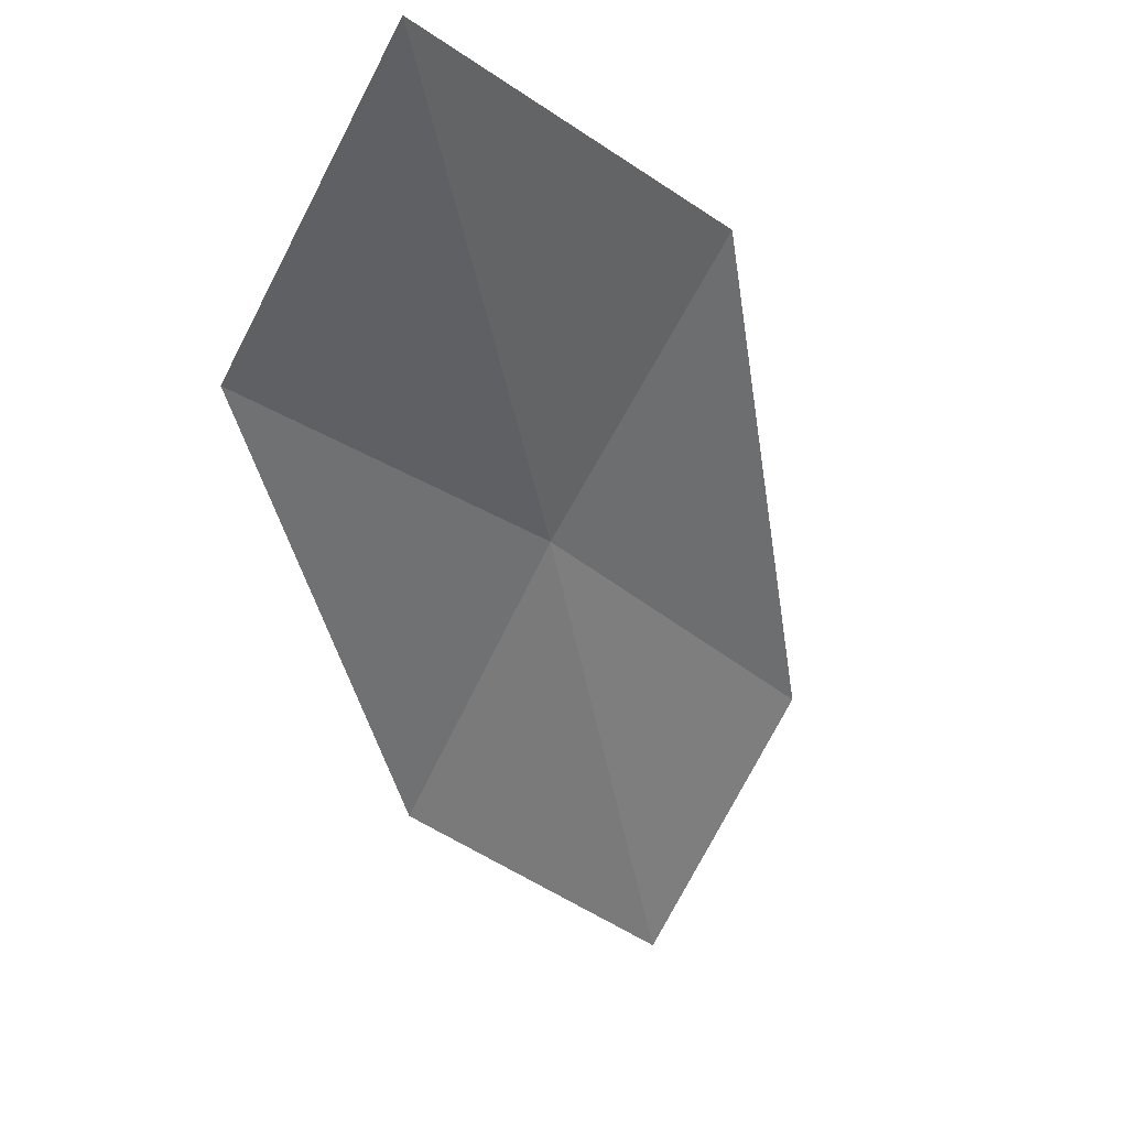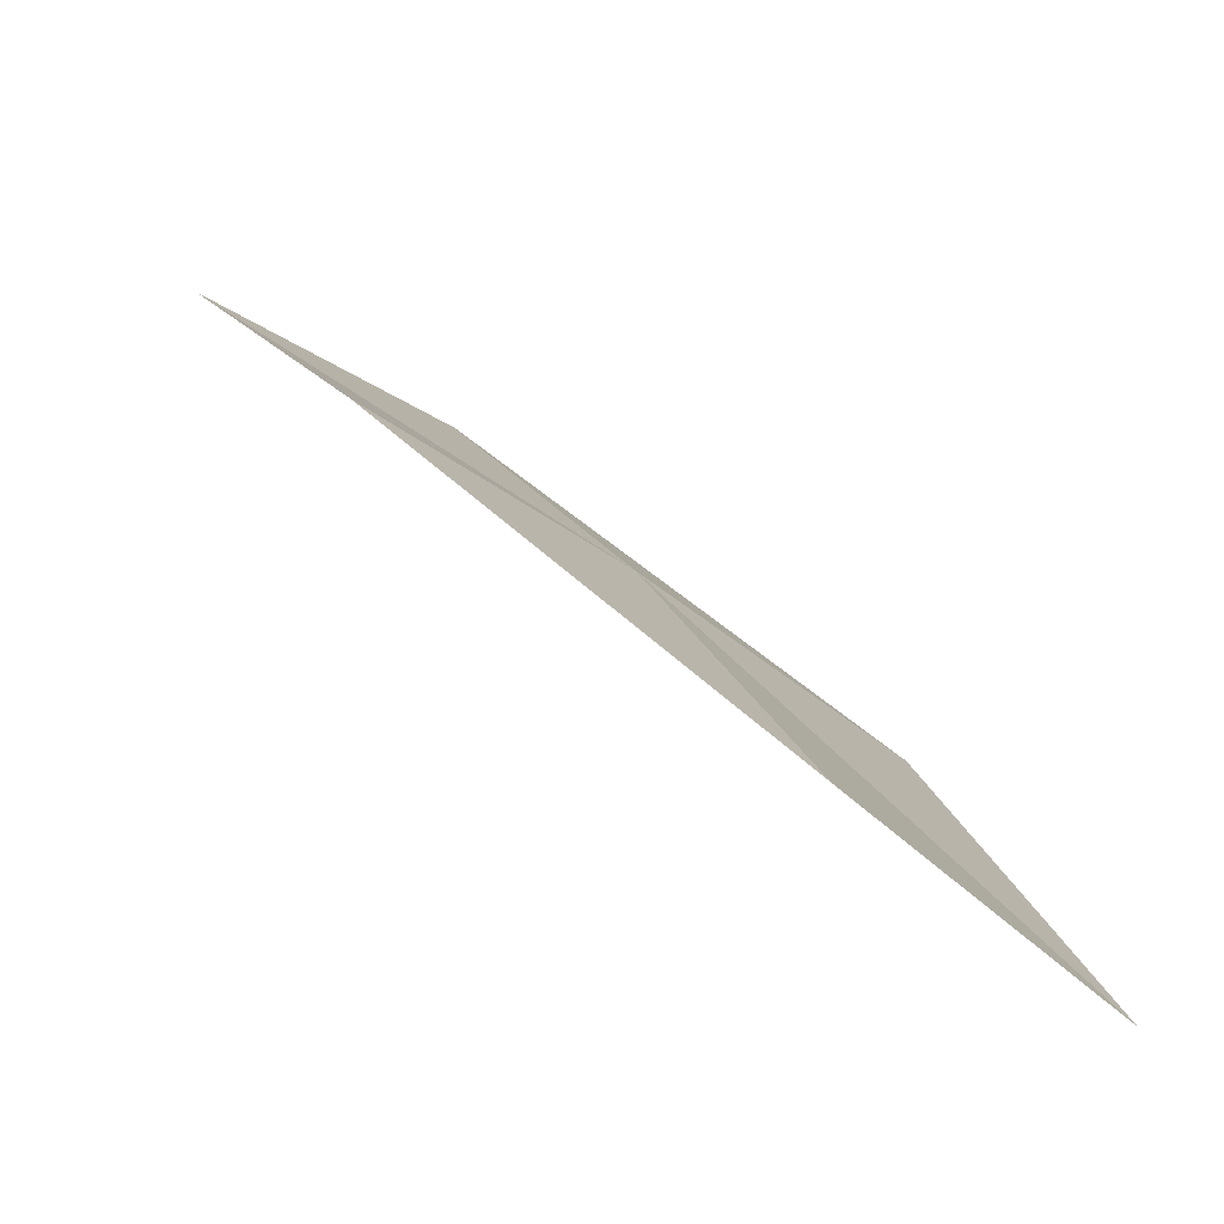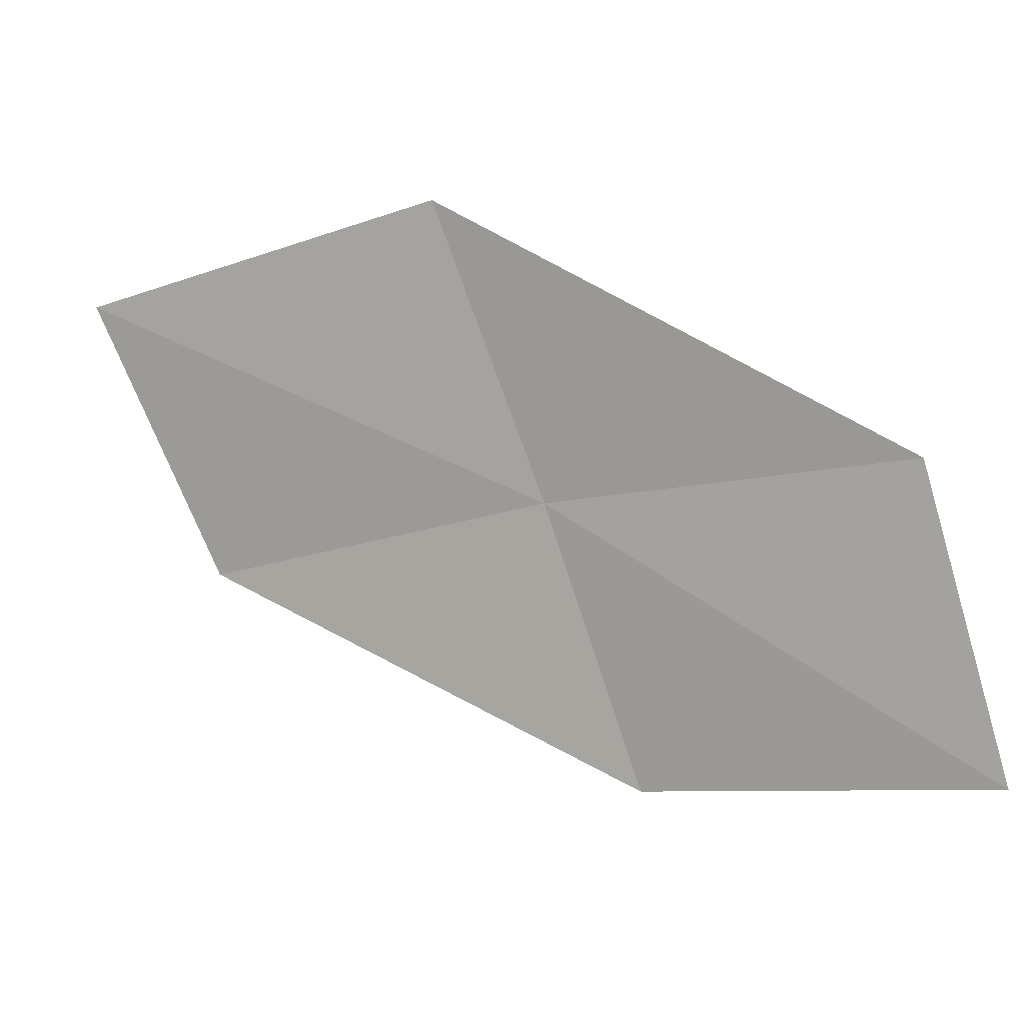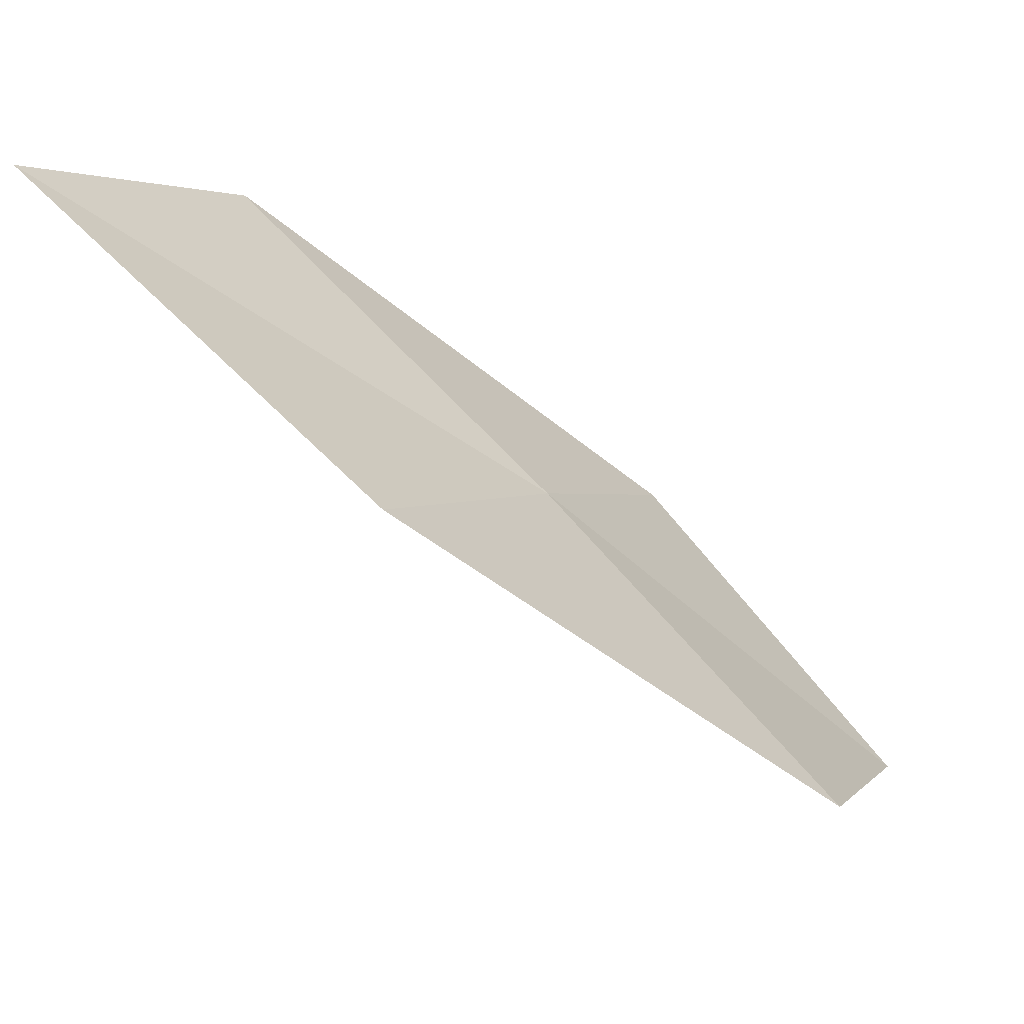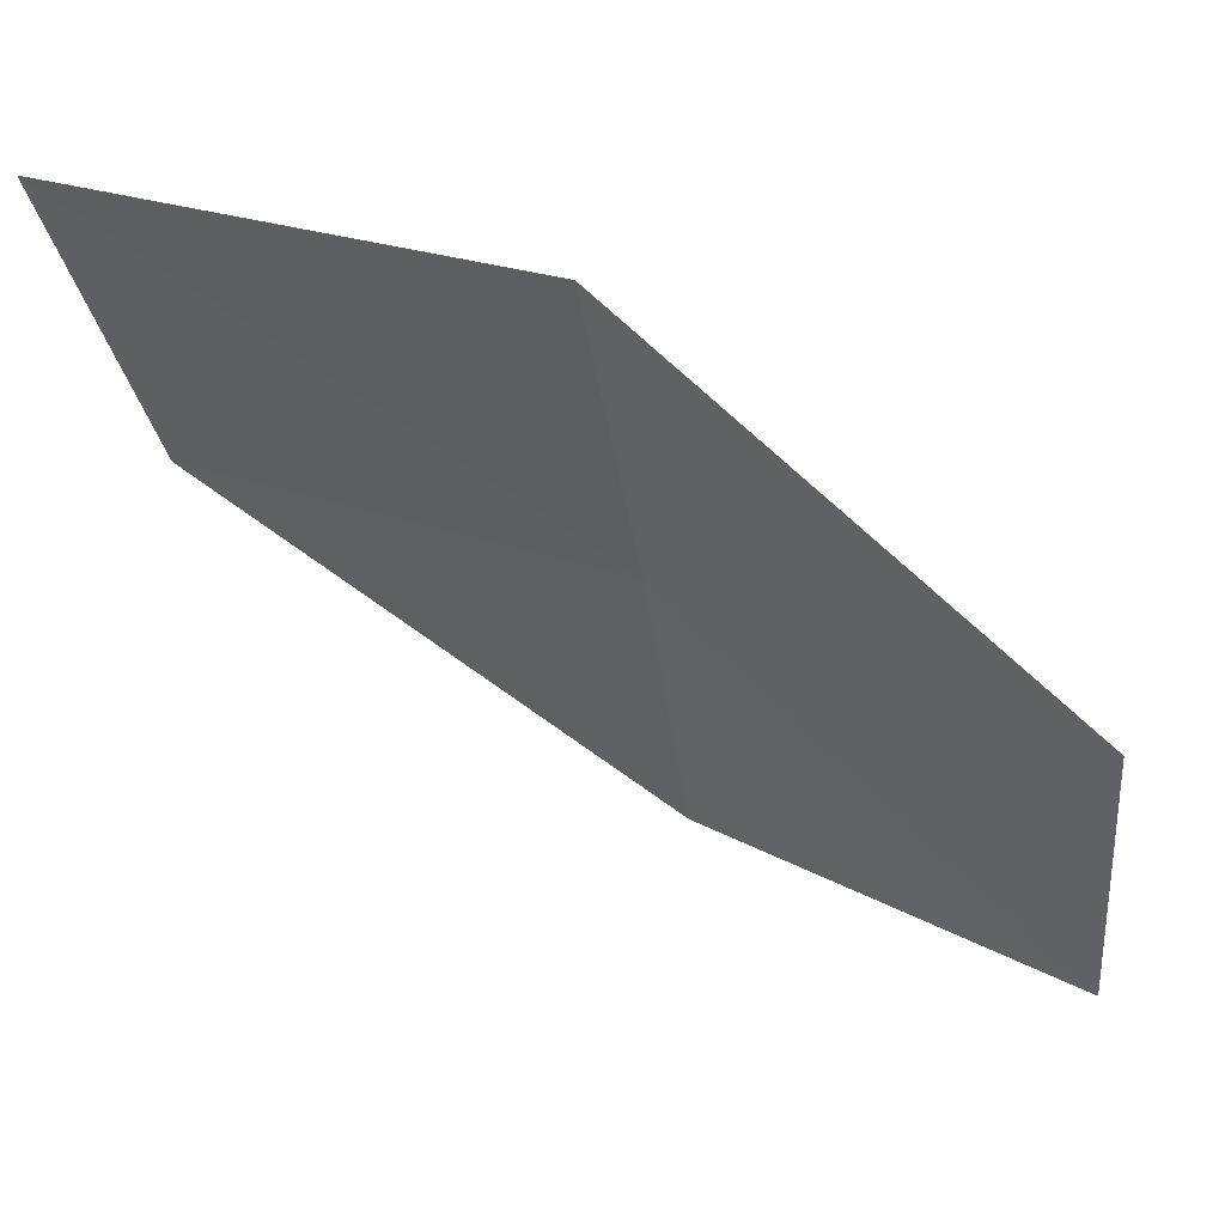
<metadata>
{"format":"obj","ext":"obj","renderer":"f3d","projection":"perspective","resolution":1024,"background":"white","views":[{"elev":-5.9,"azim":132.4,"up":"+Y"},{"elev":19.5,"azim":81.9,"up":"+Z"},{"elev":-39.6,"azim":-142.9,"up":"+Y"},{"elev":64.0,"azim":-131.6,"up":"+Y"},{"elev":10.1,"azim":-161.4,"up":"+Y"}]}
</metadata>
<code>
v -0.7855 18.81 18.08
v 1.117 19.21 17.93
v 1.178 20.34 16.94
v -0.8398 19.99 17.15
v -0.7334 17.68 18.85
v -2.599 18.23 18.21
v -2.429 17.07 18.93
f 1 3 2
f 1 4 3
f 1 2 5
f 1 6 4
f 1 5 7
f 1 7 6

</code>
